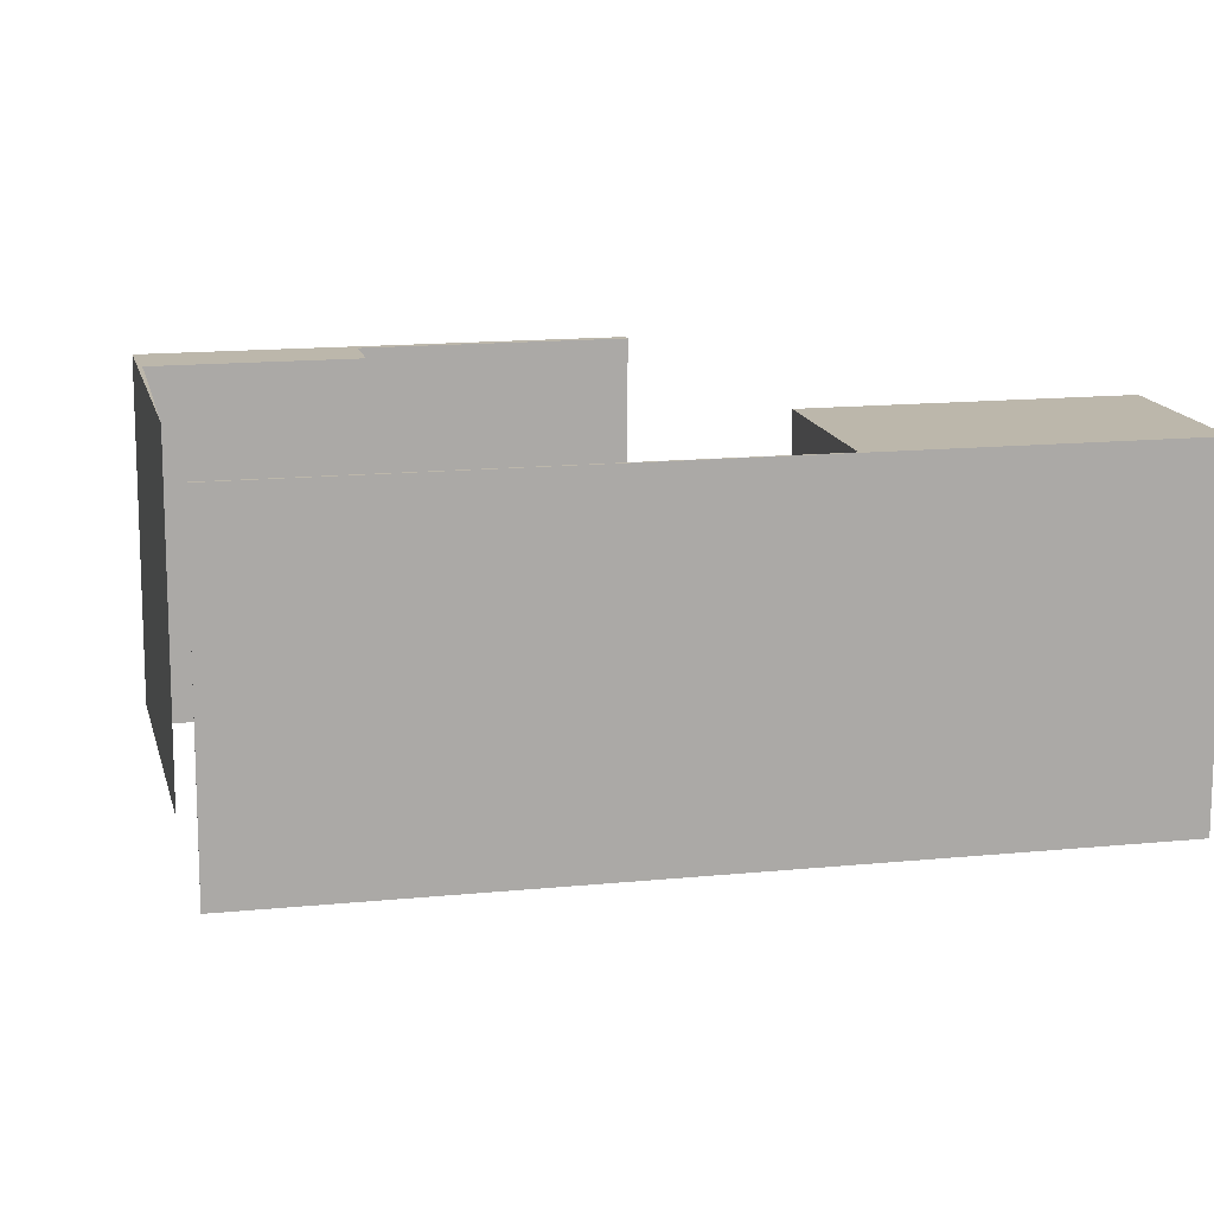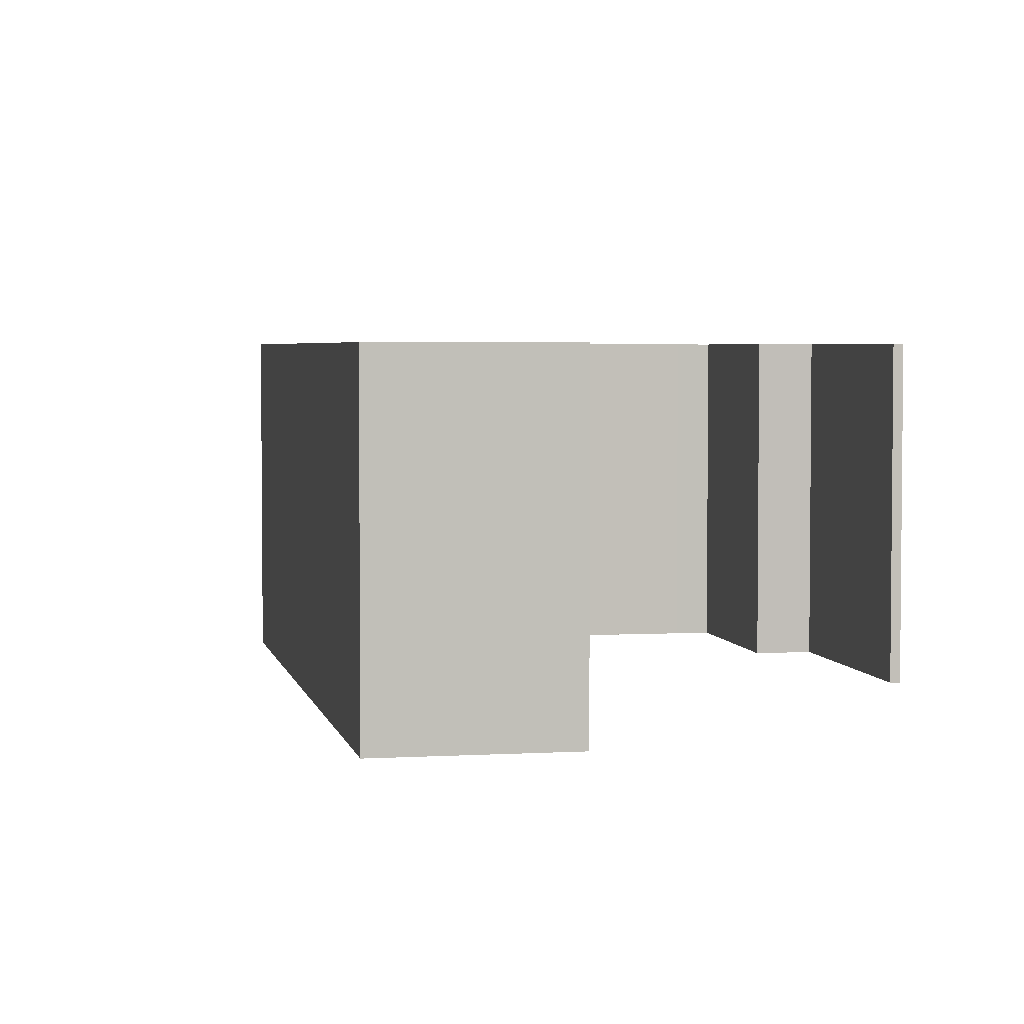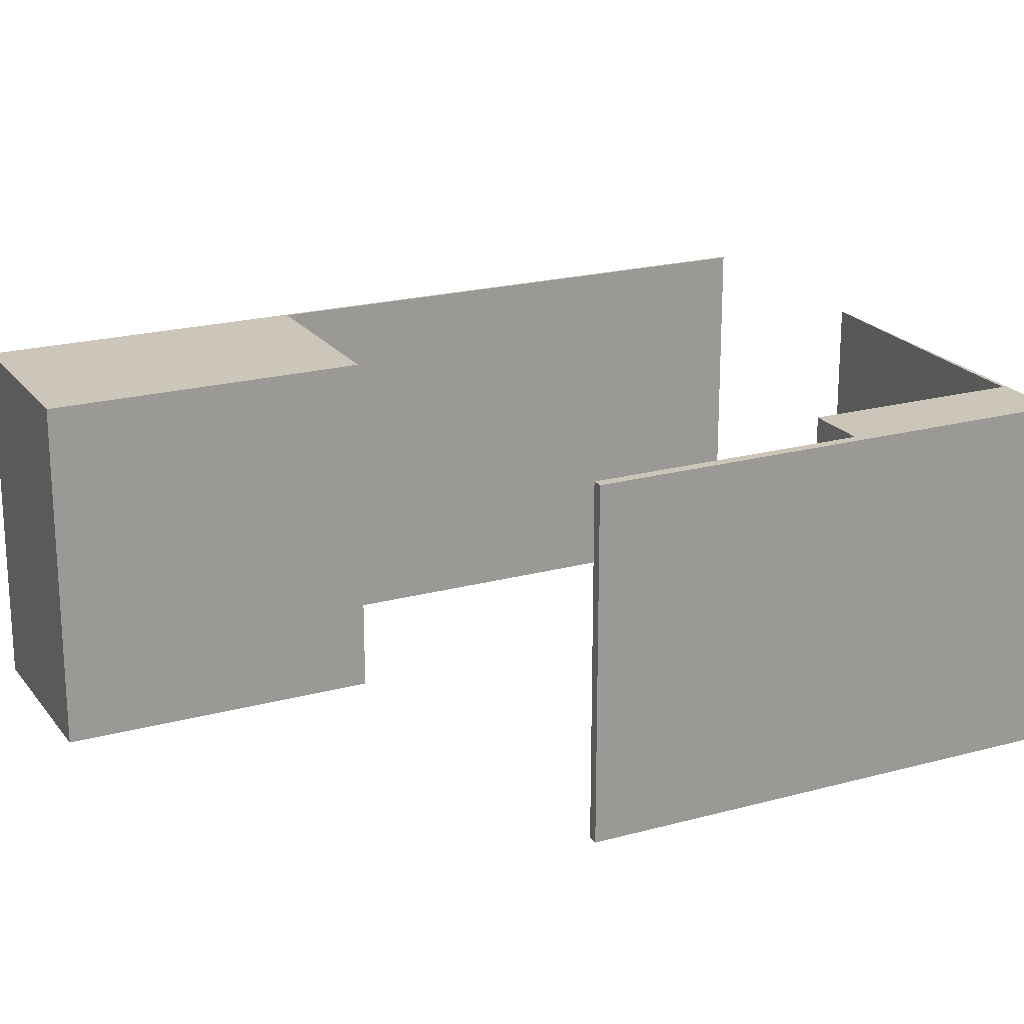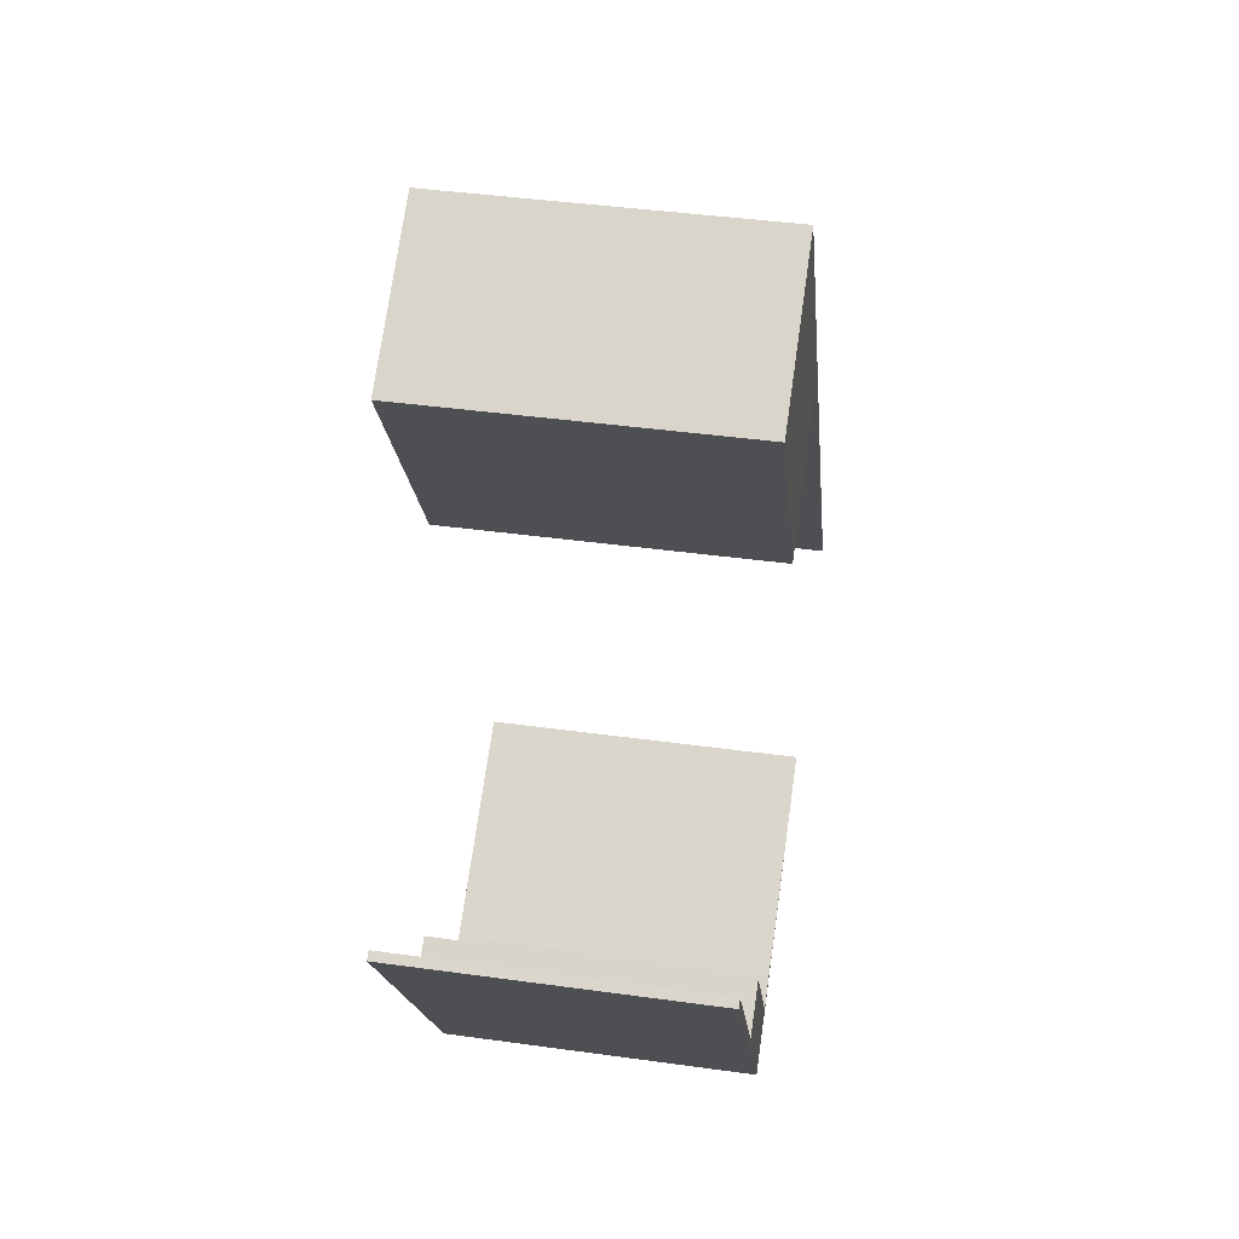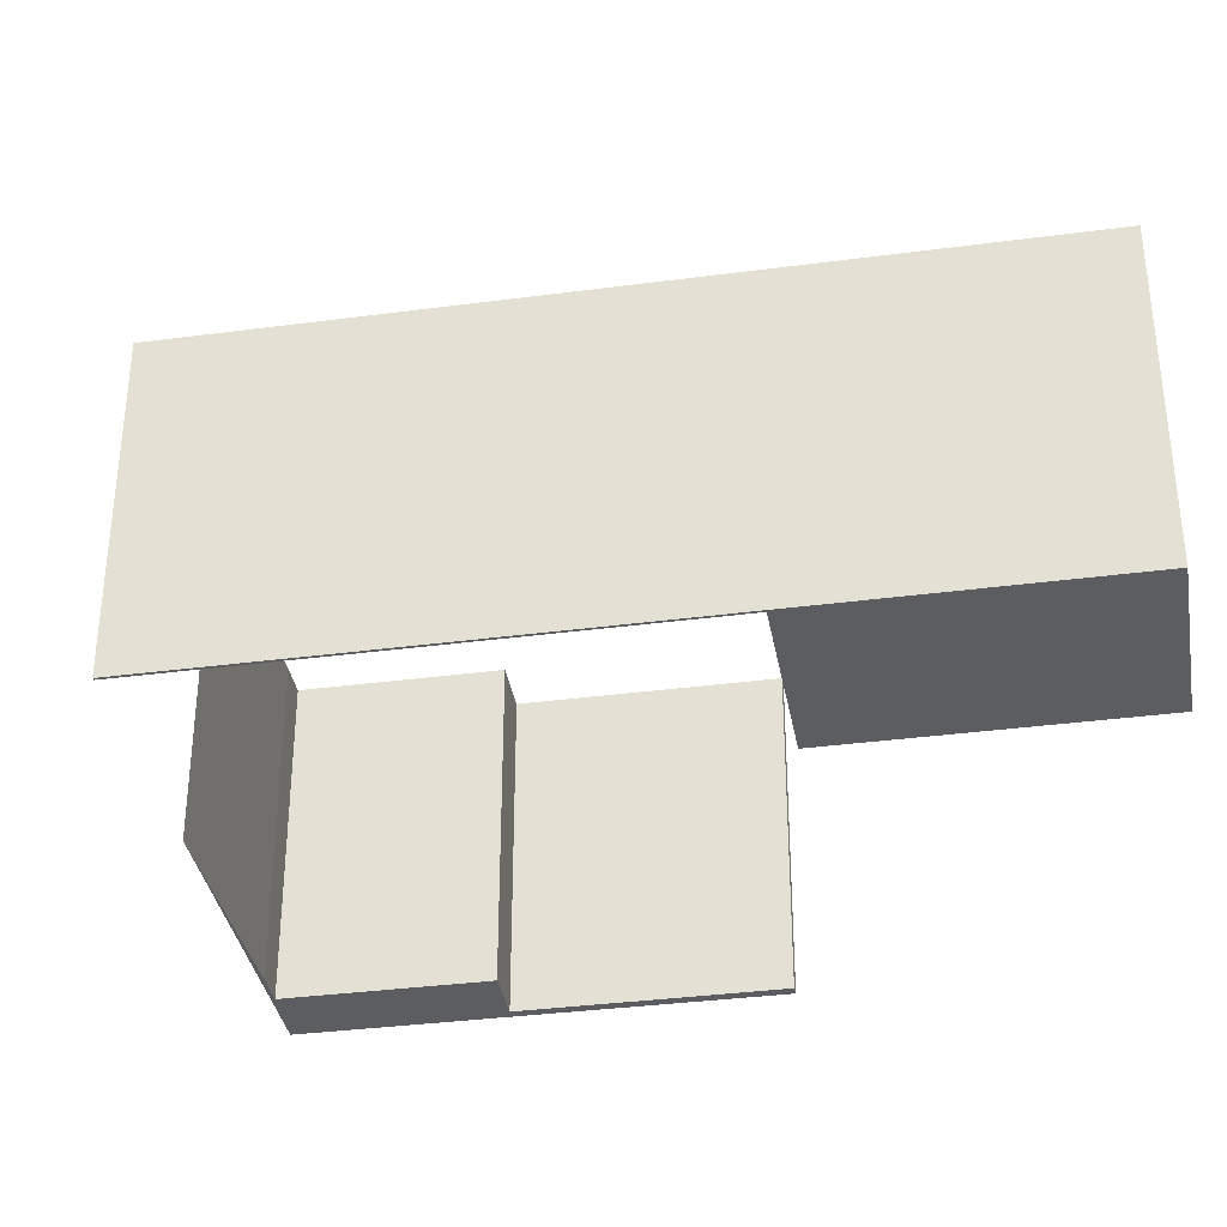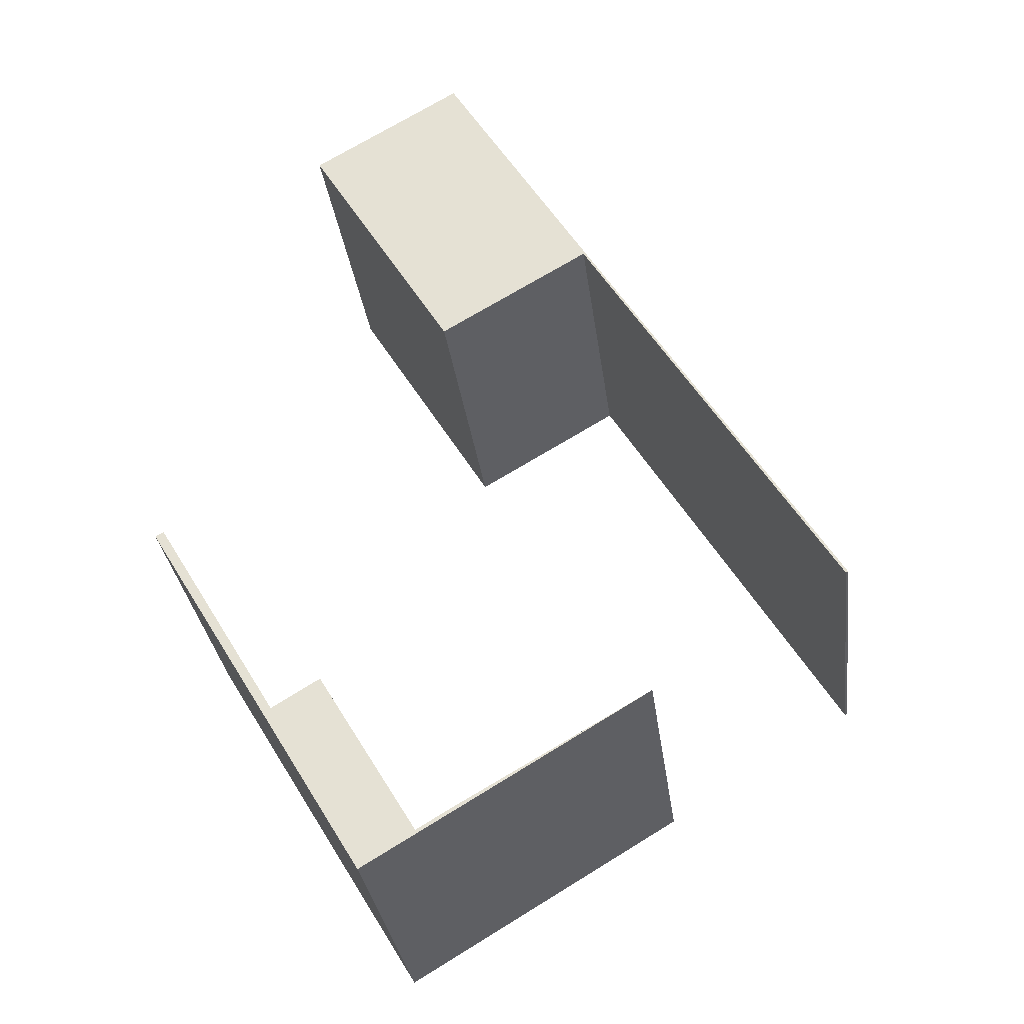
<metadata>
{"format":"obj","ext":"obj","renderer":"f3d","projection":"perspective","resolution":1024,"background":"white","views":[{"elev":14.3,"azim":-71.7,"up":"+Y"},{"elev":3.7,"azim":19.7,"up":"+Y"},{"elev":20.8,"azim":94.7,"up":"+Y"},{"elev":42.4,"azim":99.4,"up":"+Z"},{"elev":-35.7,"azim":-49.3,"up":"+Y"},{"elev":-31.5,"azim":-172.6,"up":"+Z"}]}
</metadata>
<code>
v  15.51 7.003 2.065
v  12.55 7.003 -2.471
v  15.33 7.003 2.17
v  12.73 7.003 -2.57
v  10.86 7.003 -5.681
v  9.318 7.003 -5.474
v  11.5 7.003 -1.829
v  10.5 7.003 -6.277
v  9.276 7.003 -5.544
v  8.668 7.003 -5.081
v  4.31 7.003 -2.57
v  10.5 3.844e-16 -6.277
v  4.31 1.574e-16 -2.57
v  9.276 3.395e-16 -5.544
v  8.668 3.111e-16 -5.081
v  9.318 3.352e-16 -5.474
v  11.5 1.12e-16 -1.829
v  12.55 1.513e-16 -2.471
v  15.33 -1.329e-16 2.17
v  15.51 -1.264e-16 2.065
v  12.73 1.574e-16 -2.57
v  10.86 3.479e-16 -5.681
v  12.2 7.003 12.73
v  8.925 7.003 7.235
v  8.807 7.003 14.76
v  5.566 7.003 9.228
v  0 7.003 4.288e-16
v  0.051 7.003 -0.026
v  0.051 1.592e-18 -0.026
v  0 0 0
v  8.925 -4.43e-16 7.235
v  5.566 -5.651e-16 9.228
v  8.807 -9.035e-16 14.76
v  12.2 -7.792e-16 12.73
g defaultobject
f 1 2 3
f 2 1 4
f 2 4 5
f 2 6 7
f 6 2 5
f 6 5 8
f 6 8 9
f 10 9 11
f 9 10 6
f 12 9 8
f 9 12 11
f 11 12 13
f 13 12 14
f 13 10 11
f 10 13 15
f 15 6 10
f 6 15 16
f 17 2 7
f 2 17 18
f 19 1 3
f 1 19 20
f 16 7 6
f 7 16 17
f 18 3 2
f 3 18 19
f 20 4 1
f 4 20 5
f 5 20 21
f 5 21 8
f 8 21 12
f 12 21 22
f 19 21 20
f 21 19 18
f 21 18 22
f 22 18 17
f 22 17 16
f 22 16 12
f 12 16 14
f 14 16 15
f 14 15 13
f 23 24 25
f 26 25 24
f 27 25 26
f 28 27 26
f 29 27 28
f 27 29 30
f 31 26 24
f 26 31 32
f 30 25 27
f 25 30 33
f 33 23 25
f 23 33 34
f 34 24 23
f 24 34 31
f 32 28 26
f 28 32 29
f 29 33 30
f 33 29 32
f 33 32 31
f 33 31 34

</code>
